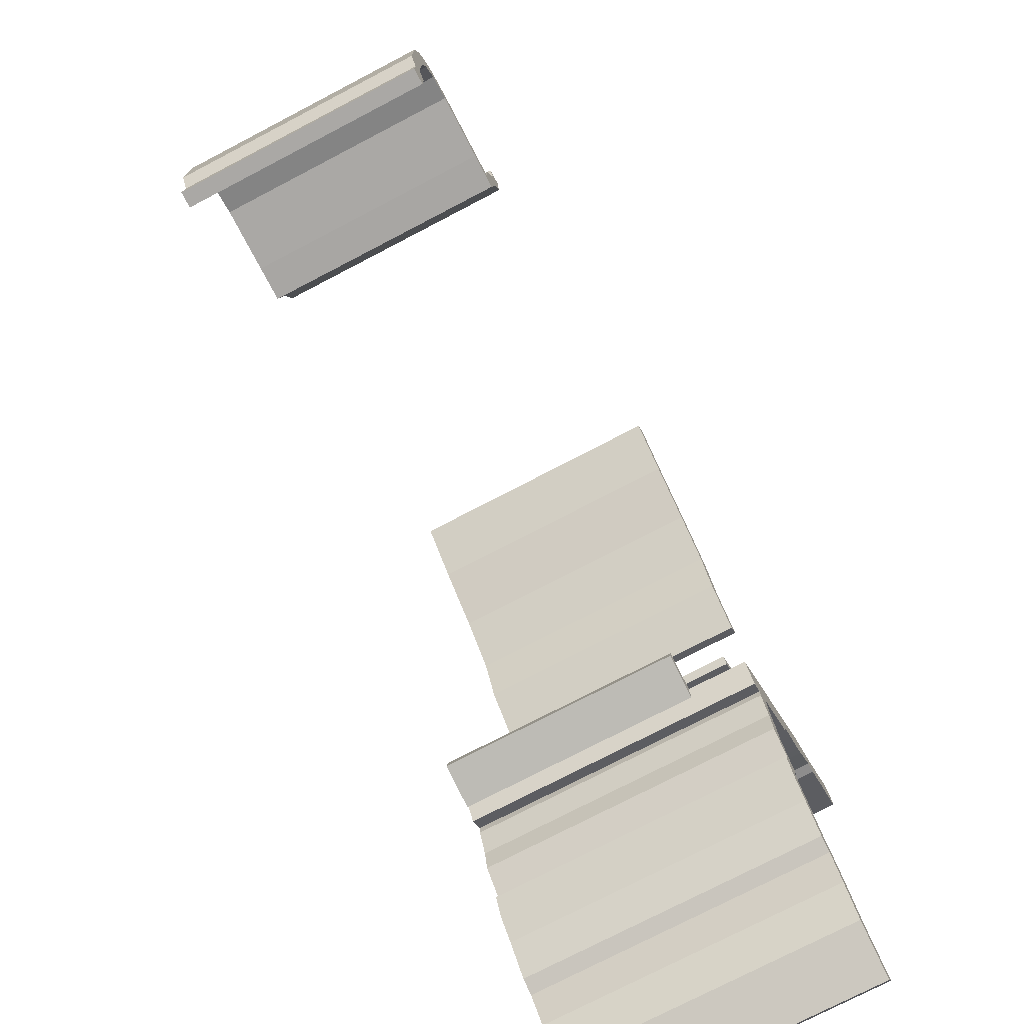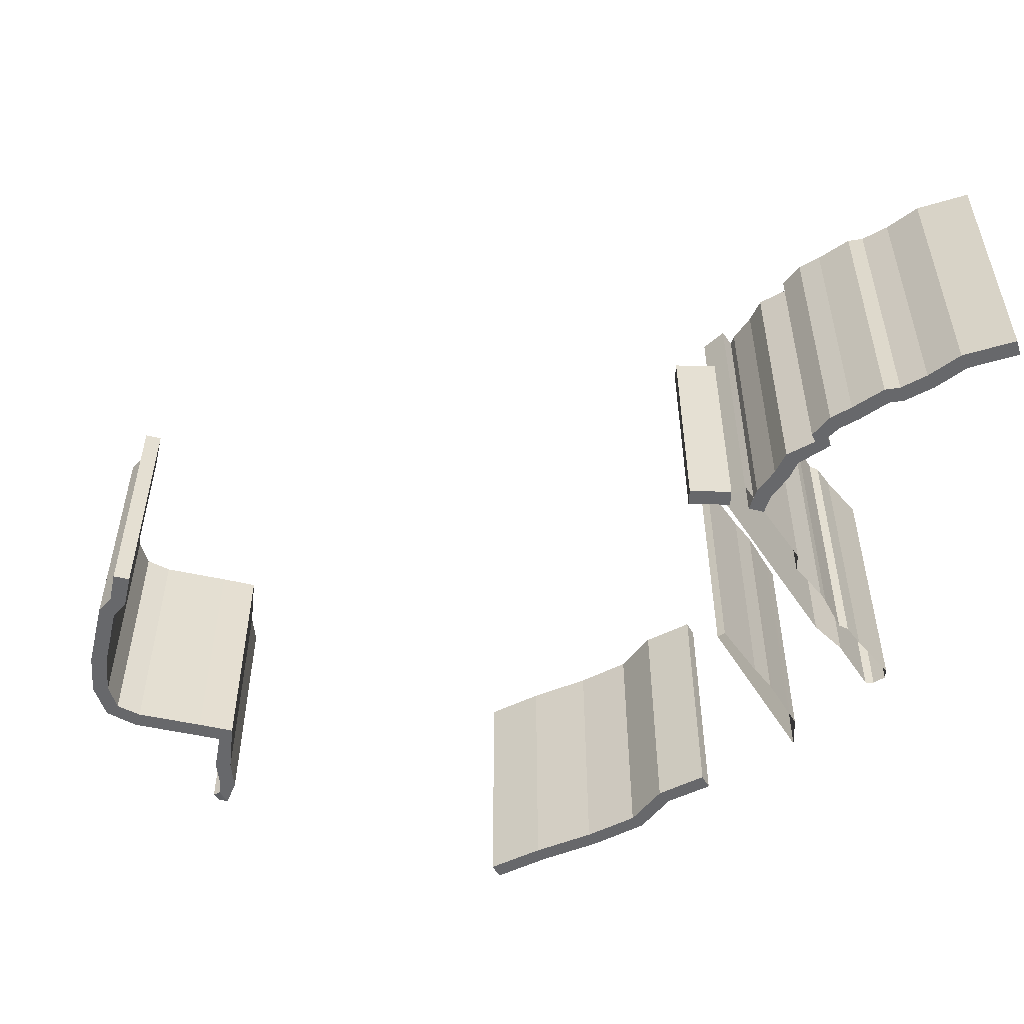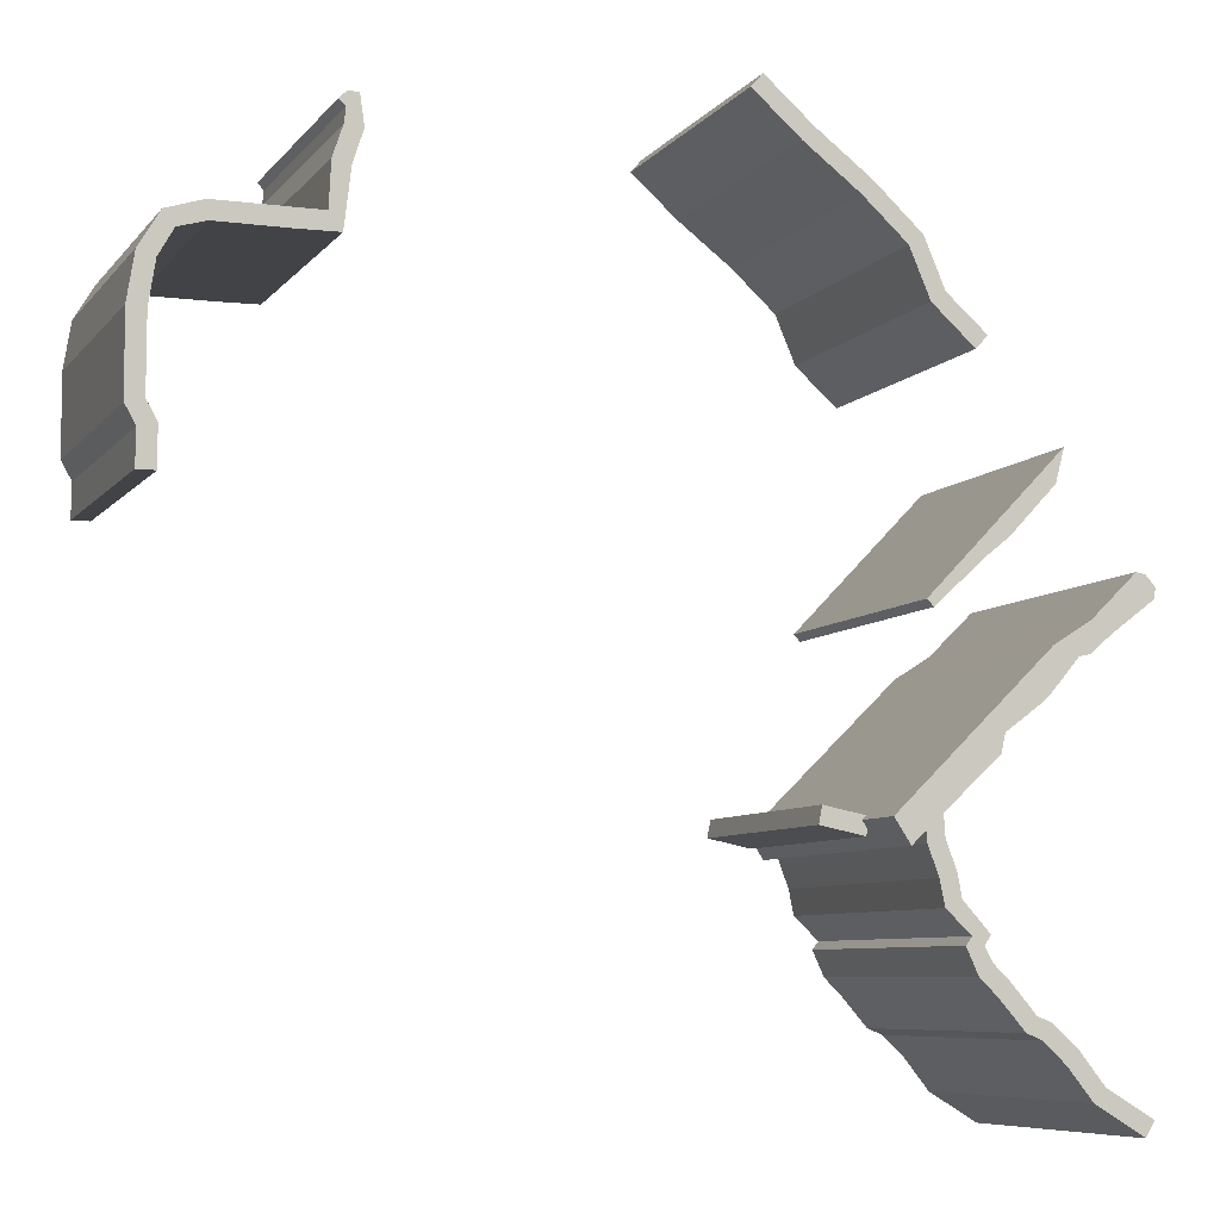
<metadata>
{"format":"obj","ext":"obj","renderer":"f3d","projection":"perspective","resolution":1024,"background":"white","views":[{"elev":-75.1,"azim":117.6,"up":"+Z"},{"elev":-52.4,"azim":166.7,"up":"+Y"},{"elev":-7.3,"azim":159.2,"up":"+Z"}]}
</metadata>
<code>
g Chap01_Grd_M202_P1_Airwall_Collider
v 60.22 41.07 -222
v 60.22 23.69 -222
v 59.69 41.07 -222.1
v 59.69 23.69 -222.1
v 59.14 41.07 -222.7
v 59.14 23.69 -222.7
v 59.25 41.07 -223.3
v 59.25 23.69 -223.3
v 61.77 41.07 -225.2
v 61.77 23.69 -225.2
v 65.52 41.07 -228.6
v 65.52 23.69 -228.6
v 67.65 41.07 -230.2
v 67.65 23.69 -230.2
v 67.9 41.07 -231.2
v 67.9 23.69 -231.2
v 72.76 41.07 -235.7
v 72.76 23.69 -235.7
v 65.03 23.69 -228.1
v 65.03 41.07 -228.1
v 62.87 41.07 -226.2
v 62.87 23.69 -226.2
v 63.52 23.69 -226.3
v 63.52 41.07 -226.3
v 64.52 39.36 -218.4
v 64.52 23.69 -218.4
v 66.28 39.36 -220.3
v 66.28 23.69 -220.3
v 67.66 39.36 -221.4
v 67.66 23.69 -221.4
v 70.53 39.36 -224
v 70.53 23.69 -224
v 70.91 39.36 -223.6
v 70.91 23.69 -223.6
v 63.67 39.36 -217.5
v 63.67 23.69 -217.5
v 63.16 39.36 -215.6
v 63.16 23.69 -215.6
v 62.82 41.07 -224.5
v 62.82 23.69 -224.5
v 64.92 41.07 -225.8
v 64.92 23.69 -225.8
v 73.68 41.07 -234.3
v 73.68 23.69 -234.3
v 70.97 41.07 -235.4
v 70.97 23.69 -235.4
v 70.13 41.07 -238.2
v 70.13 23.69 -238.2
v 68.62 41.07 -239.9
v 68.62 23.69 -239.9
v 66.23 41.07 -243.7
v 66.23 23.69 -243.7
v 65.41 41.07 -244
v 65.41 23.69 -244
v 62.56 23.69 -247.1
v 62.56 41.07 -247.1
v 63.94 41.07 -245.4
v 63.94 23.69 -245.4
v 67.55 23.69 -242.2
v 67.55 41.07 -242.2
v 68.98 41.07 -240.4
v 68.98 23.69 -240.4
v 68.51 23.69 -241.2
v 68.51 41.07 -241.2
v 70.36 23.69 -237
v 70.36 41.07 -237
v 59.88 23.69 -248.7
v 59.88 41.07 -248.7
v 71.05 41.07 -234.1
v 71.05 23.69 -234.1
v 71.95 41.07 -235.6
v 71.95 23.69 -235.6
v 71.03 41.07 -238.6
v 71.03 23.69 -238.6
v 69.62 41.07 -240
v 69.62 23.69 -240
v 66.81 41.07 -244.5
v 66.81 23.69 -244.5
v 65.95 41.07 -244.9
v 65.95 23.69 -244.9
v 63.22 23.69 -247.9
v 63.22 41.07 -247.9
v 64.67 41.07 -246.1
v 64.67 23.69 -246.1
v 68.28 23.69 -242.9
v 68.28 41.07 -242.9
v 69.98 41.07 -240.4
v 69.98 23.69 -240.4
v 69.3 23.69 -241.9
v 69.3 41.07 -241.9
v 71.32 23.69 -237.2
v 71.32 41.07 -237.2
v 60.4 23.69 -249.6
v 60.4 41.07 -249.6
v 72.05 41.07 -234.2
v 72.05 23.69 -234.2
v 75.78 37.6 -233.6
v 75.78 23.69 -233.6
v 73.26 37.6 -234.2
v 73.26 23.69 -234.2
v 75.98 37.6 -234.6
v 75.98 23.69 -234.6
v 73.45 37.6 -235.1
v 73.45 23.69 -235.1
v 70.68 39.81 -209
v 70.68 23.69 -209
v 74.41 39.81 -203.9
v 74.41 23.69 -203.9
v 77.53 39.81 -201.5
v 77.53 23.69 -201.5
v 71.86 39.81 -206.2
v 71.86 23.69 -206.2
v 80.26 39.81 -199.1
v 80.26 23.69 -199.1
v 68.25 39.81 -211.1
v 68.25 23.69 -211.1
v 69.87 39.81 -208.4
v 69.87 23.69 -208.4
v 73.77 39.81 -203.1
v 73.77 23.69 -203.1
v 76.9 39.81 -200.8
v 76.9 23.69 -200.8
v 71.05 39.81 -205.6
v 71.05 23.69 -205.6
v 79.6 39.81 -198.4
v 79.6 23.69 -198.4
v 67.58 39.81 -210.4
v 67.58 23.69 -210.4
v 100.4 39.1 -208.1
v 100.4 23.69 -208.1
v 102.6 39.1 -208.1
v 102.6 23.69 -208.1
v 106.6 39.1 -208.1
v 106.6 23.69 -208.1
v 108.1 39.1 -208.5
v 108.1 23.69 -208.5
v 109 39.1 -210
v 109 23.69 -210
v 109.3 39.1 -212.3
v 109.3 23.69 -212.3
v 109.3 39.1 -216.4
v 109.3 23.69 -216.4
v 108.7 39.1 -217.5
v 108.7 23.69 -217.5
v 99.39 39.1 -203
v 99.39 23.69 -203
v 99.97 23.69 -204.8
v 99.97 39.1 -204.8
v 99.63 23.69 -201.3
v 99.63 39.1 -201.3
v 100.2 23.69 -201.3
v 100.2 39.1 -201.3
v 108.7 39.1 -219.6
v 108.7 23.69 -219.6
v 101.1 39.1 -207.1
v 101.1 23.69 -207.1
v 102.6 39.1 -207.1
v 102.6 23.69 -207.1
v 106.7 39.1 -207.1
v 106.7 23.69 -207.1
v 108.7 39.1 -207.7
v 108.7 23.69 -207.7
v 109.9 39.1 -209.7
v 109.9 23.69 -209.7
v 110.3 39.1 -212.3
v 110.3 23.69 -212.3
v 110.3 39.1 -216.7
v 110.3 23.69 -216.7
v 109.7 39.1 -217.7
v 109.7 23.69 -217.7
v 100.4 39.1 -202.9
v 100.4 23.69 -202.9
v 100.9 23.69 -204.6
v 100.9 39.1 -204.6
v 100.3 23.69 -202.1
v 100.3 39.1 -202.1
v 100.7 23.69 -201.7
v 100.7 39.1 -201.7
v 109.7 39.1 -219.6
v 109.7 23.69 -219.6
v 59.69 23.69 -222.1
v 59.69 41.07 -222.1
v 59.14 23.69 -222.7
v 59.14 41.07 -222.7
v 59.25 41.07 -223.3
v 59.25 23.69 -223.3
v 61.77 23.69 -225.2
v 61.77 41.07 -225.2
v 67.65 23.69 -230.2
v 67.65 41.07 -230.2
v 67.9 23.69 -231.2
v 67.9 41.07 -231.2
v 65.52 41.07 -228.6
v 65.52 23.69 -228.6
v 62.87 23.69 -226.2
v 62.87 41.07 -226.2
v 63.52 23.69 -226.3
v 65.03 41.07 -228.1
v 63.52 41.07 -226.3
v 65.03 23.69 -228.1
v 66.28 23.69 -220.3
v 66.28 39.36 -220.3
v 67.66 23.69 -221.4
v 67.66 39.36 -221.4
v 70.53 39.36 -224
v 70.53 23.69 -224
v 63.67 39.36 -217.5
v 63.67 23.69 -217.5
v 63.16 23.69 -215.6
v 63.16 39.36 -215.6
v 70.91 39.36 -223.6
v 70.91 23.69 -223.6
v 60.22 23.69 -222
v 60.22 41.07 -222
v 62.82 41.07 -224.5
v 62.82 23.69 -224.5
v 64.92 41.07 -225.8
v 64.92 23.69 -225.8
v 63.67 39.36 -217.5
v 64.52 39.36 -218.4
v 63.16 39.36 -215.6
v 66.28 39.36 -220.3
v 63.16 39.36 -215.6
v 66.28 39.36 -220.3
v 67.66 39.36 -221.4
v 70.91 39.36 -223.6
v 70.53 39.36 -224
v 72.76 23.69 -235.7
v 73.68 23.69 -234.3
v 72.76 41.07 -235.7
v 73.68 41.07 -234.3
v 60.22 41.07 -222
v 59.69 41.07 -222.1
v 62.82 41.07 -224.5
v 73.68 41.07 -234.3
v 67.9 41.07 -231.2
v 72.76 41.07 -235.7
v 73.68 41.07 -234.3
v 67.65 41.07 -230.2
v 67.9 41.07 -231.2
v 64.92 41.07 -225.8
v 65.52 41.07 -228.6
v 67.65 41.07 -230.2
v 64.92 41.07 -225.8
v 65.03 41.07 -228.1
v 65.52 41.07 -228.6
v 63.52 41.07 -226.3
v 62.87 41.07 -226.2
v 63.52 41.07 -226.3
v 61.77 41.07 -225.2
v 59.25 41.07 -223.3
v 62.82 41.07 -224.5
v 59.14 41.07 -222.7
v 59.25 41.07 -223.3
v 59.69 41.07 -222.1
v 70.97 23.69 -235.4
v 70.97 41.07 -235.4
v 68.62 23.69 -239.9
v 68.62 41.07 -239.9
v 65.41 23.69 -244
v 65.41 41.07 -244
v 63.94 23.69 -245.4
v 63.94 41.07 -245.4
v 66.23 41.07 -243.7
v 66.23 23.69 -243.7
v 68.98 23.69 -240.4
v 68.98 41.07 -240.4
v 68.51 23.69 -241.2
v 67.55 41.07 -242.2
v 68.51 41.07 -241.2
v 67.55 23.69 -242.2
v 70.36 23.69 -237
v 70.13 41.07 -238.2
v 70.36 41.07 -237
v 70.13 23.69 -238.2
v 62.56 41.07 -247.1
v 62.56 23.69 -247.1
v 71.95 23.69 -235.6
v 71.95 41.07 -235.6
v 69.62 23.69 -240
v 69.62 41.07 -240
v 65.95 23.69 -244.9
v 65.95 41.07 -244.9
v 64.67 23.69 -246.1
v 64.67 41.07 -246.1
v 66.81 23.69 -244.5
v 66.81 41.07 -244.5
v 69.98 23.69 -240.4
v 69.98 41.07 -240.4
v 68.28 23.69 -242.9
v 69.3 23.69 -241.9
v 68.28 41.07 -242.9
v 69.3 41.07 -241.9
v 71.03 23.69 -238.6
v 71.32 23.69 -237.2
v 71.03 41.07 -238.6
v 71.32 41.07 -237.2
v 63.22 23.69 -247.9
v 63.22 41.07 -247.9
v 72.05 23.69 -234.2
v 71.95 23.69 -235.6
v 70.97 23.69 -235.4
v 71.05 23.69 -234.1
v 72.05 23.69 -234.2
v 71.05 41.07 -234.1
v 72.05 41.07 -234.2
v 71.05 23.69 -234.1
v 72.05 41.07 -234.2
v 71.05 41.07 -234.1
v 70.97 41.07 -235.4
v 71.95 41.07 -235.6
v 71.32 23.69 -237.2
v 70.36 23.69 -237
v 71.32 41.07 -237.2
v 70.36 41.07 -237
v 69.62 23.69 -240
v 70.13 23.69 -238.2
v 71.03 23.69 -238.6
v 68.62 23.69 -239.9
v 69.62 41.07 -240
v 71.03 41.07 -238.6
v 70.13 41.07 -238.2
v 68.62 41.07 -239.9
v 68.98 23.69 -240.4
v 69.98 23.69 -240.4
v 68.98 41.07 -240.4
v 69.98 41.07 -240.4
v 65.95 23.69 -244.9
v 65.41 23.69 -244
v 66.23 23.69 -243.7
v 66.81 23.69 -244.5
v 65.95 41.07 -244.9
v 66.81 41.07 -244.5
v 66.23 41.07 -243.7
v 65.41 41.07 -244
v 64.67 23.69 -246.1
v 63.94 23.69 -245.4
v 63.94 41.07 -245.4
v 64.67 41.07 -246.1
v 63.22 23.69 -247.9
v 62.56 23.69 -247.1
v 62.56 41.07 -247.1
v 63.22 41.07 -247.9
v 68.28 23.69 -242.9
v 67.55 23.69 -242.2
v 68.28 41.07 -242.9
v 67.55 41.07 -242.2
v 69.3 23.69 -241.9
v 68.51 23.69 -241.2
v 69.3 41.07 -241.9
v 68.51 41.07 -241.2
v 60.4 41.07 -249.6
v 59.88 41.07 -248.7
v 59.88 23.69 -248.7
v 60.4 41.07 -249.6
v 59.88 41.07 -248.7
v 60.4 23.69 -249.6
v 60.4 23.69 -249.6
v 59.88 23.69 -248.7
v 73.26 23.69 -234.2
v 73.45 37.6 -235.1
v 73.26 37.6 -234.2
v 73.45 23.69 -235.1
v 73.26 23.69 -234.2
v 75.78 23.69 -233.6
v 75.98 23.69 -234.6
v 73.45 23.69 -235.1
v 75.78 23.69 -233.6
v 75.78 37.6 -233.6
v 75.98 37.6 -234.6
v 75.98 23.69 -234.6
v 75.78 37.6 -233.6
v 73.26 37.6 -234.2
v 73.45 37.6 -235.1
v 75.98 37.6 -234.6
v 77.53 23.69 -201.5
v 77.53 39.81 -201.5
v 70.68 23.69 -209
v 70.68 39.81 -209
v 74.41 39.81 -203.9
v 71.86 23.69 -206.2
v 74.41 23.69 -203.9
v 71.86 39.81 -206.2
v 76.9 39.81 -200.8
v 76.9 23.69 -200.8
v 69.87 23.69 -208.4
v 69.87 39.81 -208.4
v 71.05 39.81 -205.6
v 73.77 39.81 -203.1
v 71.05 23.69 -205.6
v 73.77 23.69 -203.1
v 71.86 23.69 -206.2
v 70.68 23.69 -209
v 69.87 23.69 -208.4
v 71.05 23.69 -205.6
v 71.86 39.81 -206.2
v 69.87 39.81 -208.4
v 70.68 39.81 -209
v 71.05 39.81 -205.6
v 74.41 39.81 -203.9
v 77.53 39.81 -201.5
v 76.9 39.81 -200.8
v 73.77 39.81 -203.1
v 76.9 23.69 -200.8
v 74.41 23.69 -203.9
v 73.77 23.69 -203.1
v 77.53 23.69 -201.5
v 80.26 39.81 -199.1
v 79.6 39.81 -198.4
v 79.6 23.69 -198.4
v 79.6 39.81 -198.4
v 80.26 39.81 -199.1
v 80.26 23.69 -199.1
v 79.6 23.69 -198.4
v 80.26 23.69 -199.1
v 68.25 23.69 -211.1
v 67.58 23.69 -210.4
v 67.58 23.69 -210.4
v 68.25 39.81 -211.1
v 67.58 39.81 -210.4
v 68.25 23.69 -211.1
v 68.25 39.81 -211.1
v 67.58 39.81 -210.4
v 100.4 23.69 -208.1
v 100.4 39.1 -208.1
v 102.6 23.69 -208.1
v 102.6 39.1 -208.1
v 106.6 23.69 -208.1
v 106.6 39.1 -208.1
v 108.1 23.69 -208.5
v 108.1 39.1 -208.5
v 109 23.69 -210
v 109 39.1 -210
v 109.3 23.69 -212.3
v 109.3 39.1 -212.3
v 109.3 23.69 -216.4
v 109.3 39.1 -216.4
v 108.7 23.69 -217.5
v 108.7 39.1 -217.5
v 99.39 23.69 -203
v 99.97 39.1 -204.8
v 99.39 39.1 -203
v 99.97 23.69 -204.8
v 99.63 39.1 -201.3
v 99.63 23.69 -201.3
v 101.1 39.1 -207.1
v 101.1 23.69 -207.1
v 106.7 39.1 -207.1
v 106.7 23.69 -207.1
v 108.7 23.69 -207.7
v 108.7 39.1 -207.7
v 109.9 23.69 -209.7
v 109.9 39.1 -209.7
v 110.3 23.69 -212.3
v 110.3 39.1 -212.3
v 110.3 23.69 -216.7
v 110.3 39.1 -216.7
v 109.7 23.69 -217.7
v 109.7 39.1 -217.7
v 100.4 23.69 -202.9
v 100.4 39.1 -202.9
v 100.9 39.1 -204.6
v 100.9 23.69 -204.6
v 100.3 23.69 -202.1
v 100.3 39.1 -202.1
v 99.97 39.1 -204.8
v 100.4 39.1 -208.1
v 101.1 39.1 -207.1
v 100.9 39.1 -204.6
v 101.1 23.69 -207.1
v 99.97 23.69 -204.8
v 100.9 23.69 -204.6
v 100.4 23.69 -208.1
v 99.39 23.69 -203
v 99.63 23.69 -201.3
v 100.3 23.69 -202.1
v 100.4 23.69 -202.9
v 99.39 39.1 -203
v 100.3 39.1 -202.1
v 99.63 39.1 -201.3
v 100.4 39.1 -202.9
v 102.6 39.1 -208.1
v 102.6 39.1 -207.1
v 102.6 23.69 -207.1
v 102.6 23.69 -208.1
v 106.6 39.1 -208.1
v 106.7 39.1 -207.1
v 106.7 23.69 -207.1
v 106.6 23.69 -208.1
v 108.1 39.1 -208.5
v 108.7 39.1 -207.7
v 108.7 23.69 -207.7
v 108.1 23.69 -208.5
v 109.9 23.69 -209.7
v 109 23.69 -210
v 109 39.1 -210
v 109.9 39.1 -209.7
v 110.3 23.69 -212.3
v 109.3 23.69 -212.3
v 109.3 39.1 -212.3
v 110.3 39.1 -212.3
v 110.3 23.69 -216.7
v 109.3 23.69 -216.4
v 109.3 39.1 -216.4
v 110.3 39.1 -216.7
v 109.7 23.69 -217.7
v 108.7 23.69 -217.5
v 109.7 39.1 -217.7
v 108.7 39.1 -217.5
v 109.7 39.1 -219.6
v 108.7 23.69 -219.6
v 109.7 23.69 -219.6
v 108.7 39.1 -219.6
v 109.7 23.69 -219.6
v 108.7 23.69 -219.6
v 108.7 39.1 -219.6
v 109.7 39.1 -219.6
v 100.2 23.69 -201.3
v 100.7 23.69 -201.7
v 100.2 39.1 -201.3
v 100.7 39.1 -201.7
v 100.2 39.1 -201.3
v 99.63 39.1 -201.3
v 100.3 39.1 -202.1
v 100.7 39.1 -201.7
g Chap01_Grd_M202_P1_Airwall_Collider_0
f 2 1 3
f 3 4 2
f 182 5 181
f 5 6 181
f 184 7 183
f 7 8 183
f 185 9 10
f 10 186 185
f 188 22 187
f 188 21 22
f 13 14 12
f 12 11 13
f 190 15 189
f 15 16 189
f 17 18 191
f 191 192 17
f 20 193 19
f 193 194 19
f 23 195 24
f 196 24 195
f 199 198 197
f 198 200 197
f 35 25 36
f 25 26 36
f 25 27 26
f 27 28 26
f 29 30 201
f 201 202 29
f 31 32 203
f 203 204 31
f 205 33 34
f 34 206 205
f 37 207 38
f 207 208 38
f 211 210 209
f 209 212 211
f 213 40 39
f 39 214 213
f 41 215 42
f 216 42 215
f 43 217 44
f 218 44 217
f 221 220 219
f 222 220 221
f 225 224 223
f 226 225 223
f 227 225 226
f 230 229 228
f 229 230 231
f 234 233 232
f 237 236 235
f 240 239 238
f 243 242 241
f 246 245 244
f 235 243 241
f 241 247 234
f 247 248 234
f 245 249 244
f 248 250 234
f 250 251 234
f 254 253 252
f 253 255 252
f 69 45 70
f 45 46 70
f 257 66 256
f 66 65 256
f 47 49 48
f 49 50 48
f 259 61 258
f 61 62 258
f 51 53 52
f 54 52 53
f 261 57 260
f 58 260 57
f 263 56 262
f 56 55 262
f 60 264 59
f 264 265 59
f 267 64 266
f 64 63 266
f 270 269 268
f 271 268 269
f 274 273 272
f 273 275 272
f 277 276 68
f 68 67 277
f 71 96 72
f 96 71 95
f 92 278 91
f 278 92 279
f 75 74 76
f 75 73 74
f 87 280 88
f 280 87 281
f 79 78 80
f 79 77 78
f 83 282 84
f 83 283 282
f 82 284 81
f 284 82 285
f 287 85 286
f 85 287 86
f 90 288 89
f 288 90 289
f 292 291 290
f 292 293 291
f 296 295 294
f 295 296 297
f 94 298 93
f 94 299 298
f 302 301 300
f 300 303 302
f 306 305 304
f 307 304 305
f 310 309 308
f 308 311 310
f 301 302 312
f 313 312 302
f 310 311 314
f 314 315 310
f 318 317 316
f 319 316 317
f 322 321 320
f 320 323 322
f 316 319 324
f 324 325 316
f 320 326 323
f 320 327 326
f 330 329 328
f 328 331 330
f 334 333 332
f 332 335 334
f 337 336 328
f 328 329 337
f 339 338 332
f 335 332 338
f 341 340 336
f 336 337 341
f 343 342 339
f 338 339 342
f 330 331 344
f 344 345 330
f 333 334 346
f 347 346 334
f 325 324 348
f 324 349 348
f 326 327 350
f 350 351 326
f 348 349 344
f 349 345 344
f 351 350 346
f 346 347 351
f 317 318 312
f 312 313 317
f 321 322 314
f 322 315 314
f 342 343 352
f 352 353 342
f 356 355 354
f 355 357 354
f 341 359 358
f 358 340 341
f 97 99 98
f 100 98 99
f 103 102 104
f 103 101 102
f 362 361 360
f 361 363 360
f 366 365 364
f 364 367 366
f 370 369 368
f 368 371 370
f 374 373 372
f 372 375 374
f 105 112 106
f 112 105 111
f 110 108 109
f 107 109 108
f 114 376 113
f 377 113 376
f 378 116 115
f 115 379 378
f 382 381 380
f 383 380 381
f 123 117 124
f 117 118 124
f 120 121 119
f 120 122 121
f 385 125 384
f 385 126 125
f 387 127 386
f 128 386 127
f 390 389 388
f 390 391 389
f 394 393 392
f 392 395 394
f 398 397 396
f 397 399 396
f 402 401 400
f 400 403 402
f 406 405 404
f 407 404 405
f 408 401 402
f 402 409 408
f 412 411 410
f 410 413 412
f 415 414 404
f 404 407 415
f 417 416 394
f 393 394 416
f 420 419 418
f 419 421 418
f 397 398 422
f 422 423 397
f 403 400 396
f 396 399 403
f 395 392 406
f 405 406 392
f 148 129 147
f 129 130 147
f 150 145 149
f 145 146 149
f 132 424 131
f 425 131 424
f 134 426 133
f 427 133 426
f 136 428 135
f 429 135 428
f 431 137 430
f 137 138 430
f 433 139 432
f 139 140 432
f 435 141 434
f 141 142 434
f 437 143 436
f 143 144 436
f 439 153 438
f 153 154 438
f 442 441 440
f 441 443 440
f 152 444 151
f 445 151 444
f 155 174 173
f 173 156 155
f 171 175 172
f 175 171 176
f 158 157 446
f 446 447 158
f 159 157 158
f 158 160 159
f 449 161 448
f 449 162 161
f 163 450 164
f 450 163 451
f 165 452 166
f 452 165 453
f 167 454 168
f 454 167 455
f 169 456 170
f 456 169 457
f 179 458 180
f 458 179 459
f 462 461 460
f 460 463 462
f 465 177 464
f 465 178 177
f 468 467 466
f 466 469 468
f 472 471 470
f 473 470 471
f 476 475 474
f 474 477 476
f 480 479 478
f 479 481 478
f 483 482 468
f 467 468 482
f 485 484 470
f 470 473 485
f 487 486 483
f 486 482 483
f 489 488 484
f 484 485 489
f 491 490 487
f 490 486 487
f 493 492 488
f 488 489 493
f 495 494 493
f 494 492 493
f 497 496 490
f 490 491 497
f 494 495 498
f 499 498 495
f 501 500 496
f 496 497 501
f 503 502 498
f 498 499 503
f 504 500 501
f 501 505 504
f 502 503 506
f 507 506 503
f 504 505 508
f 508 509 504
f 512 511 510
f 513 510 511
f 515 514 506
f 506 507 515
f 516 509 508
f 508 517 516
f 466 478 481
f 481 469 466
f 477 474 471
f 471 472 477
f 476 518 475
f 476 519 518
f 521 520 519
f 518 519 520
f 524 523 522
f 522 525 524

</code>
